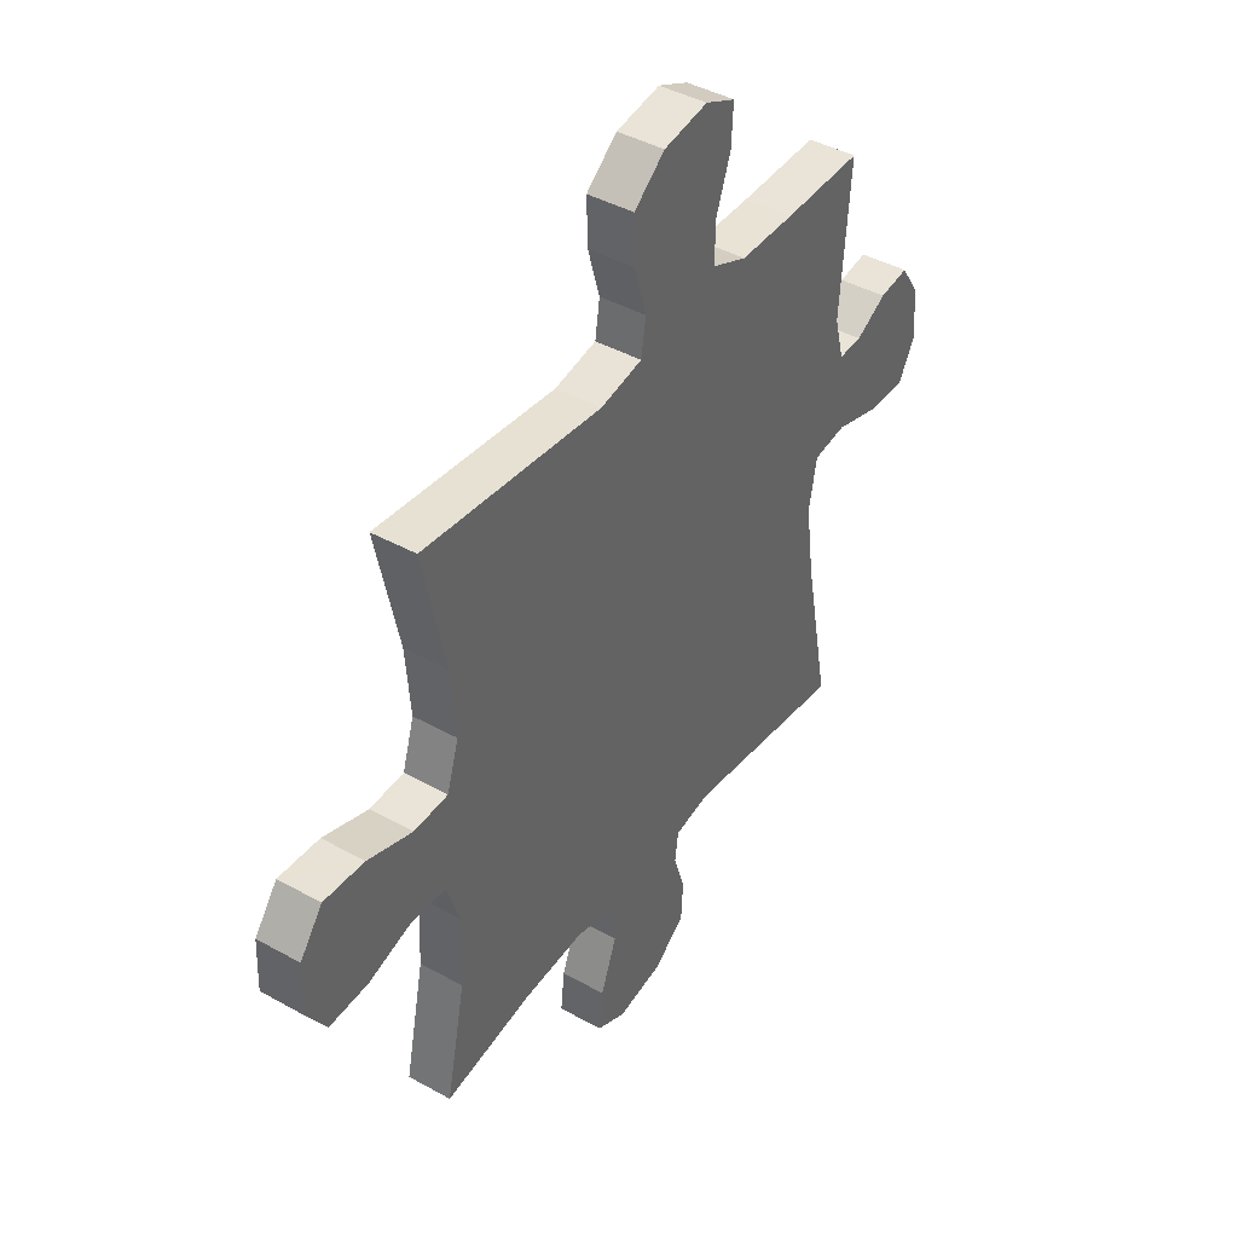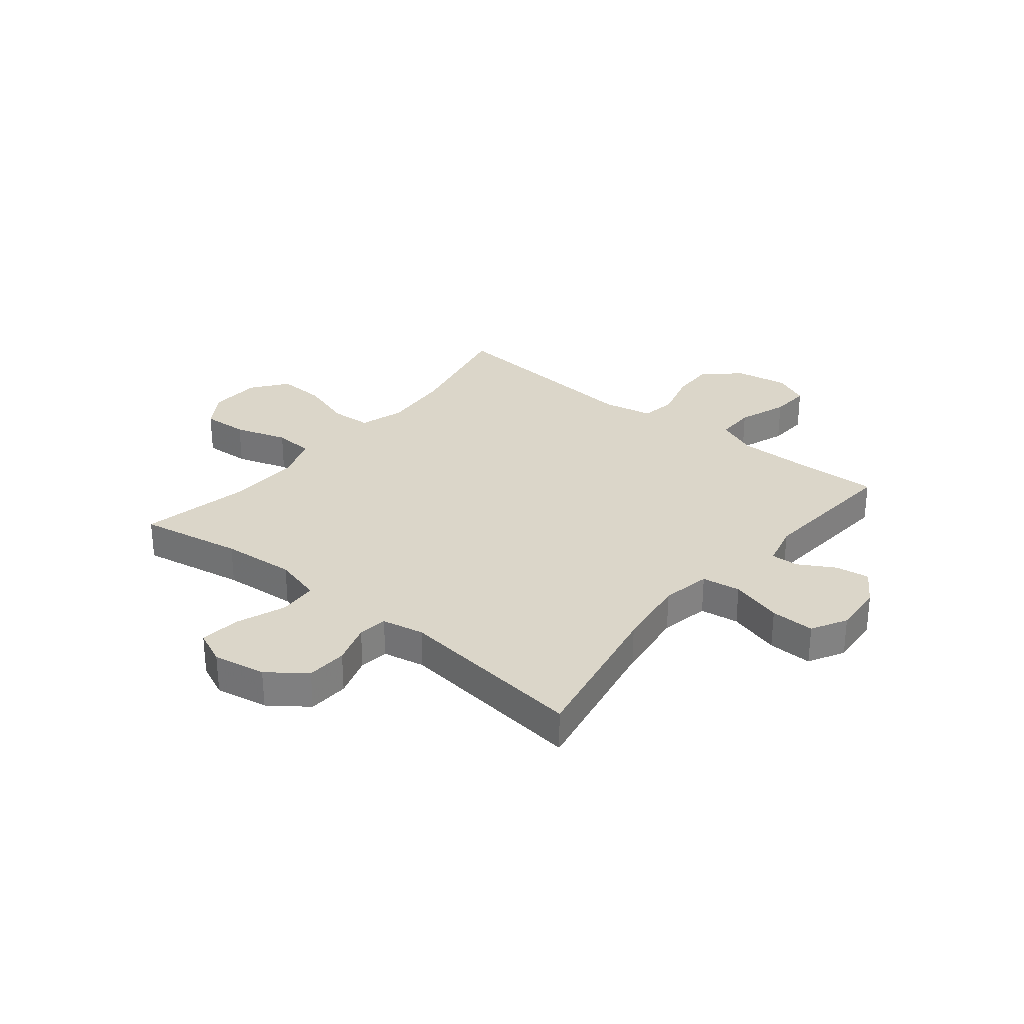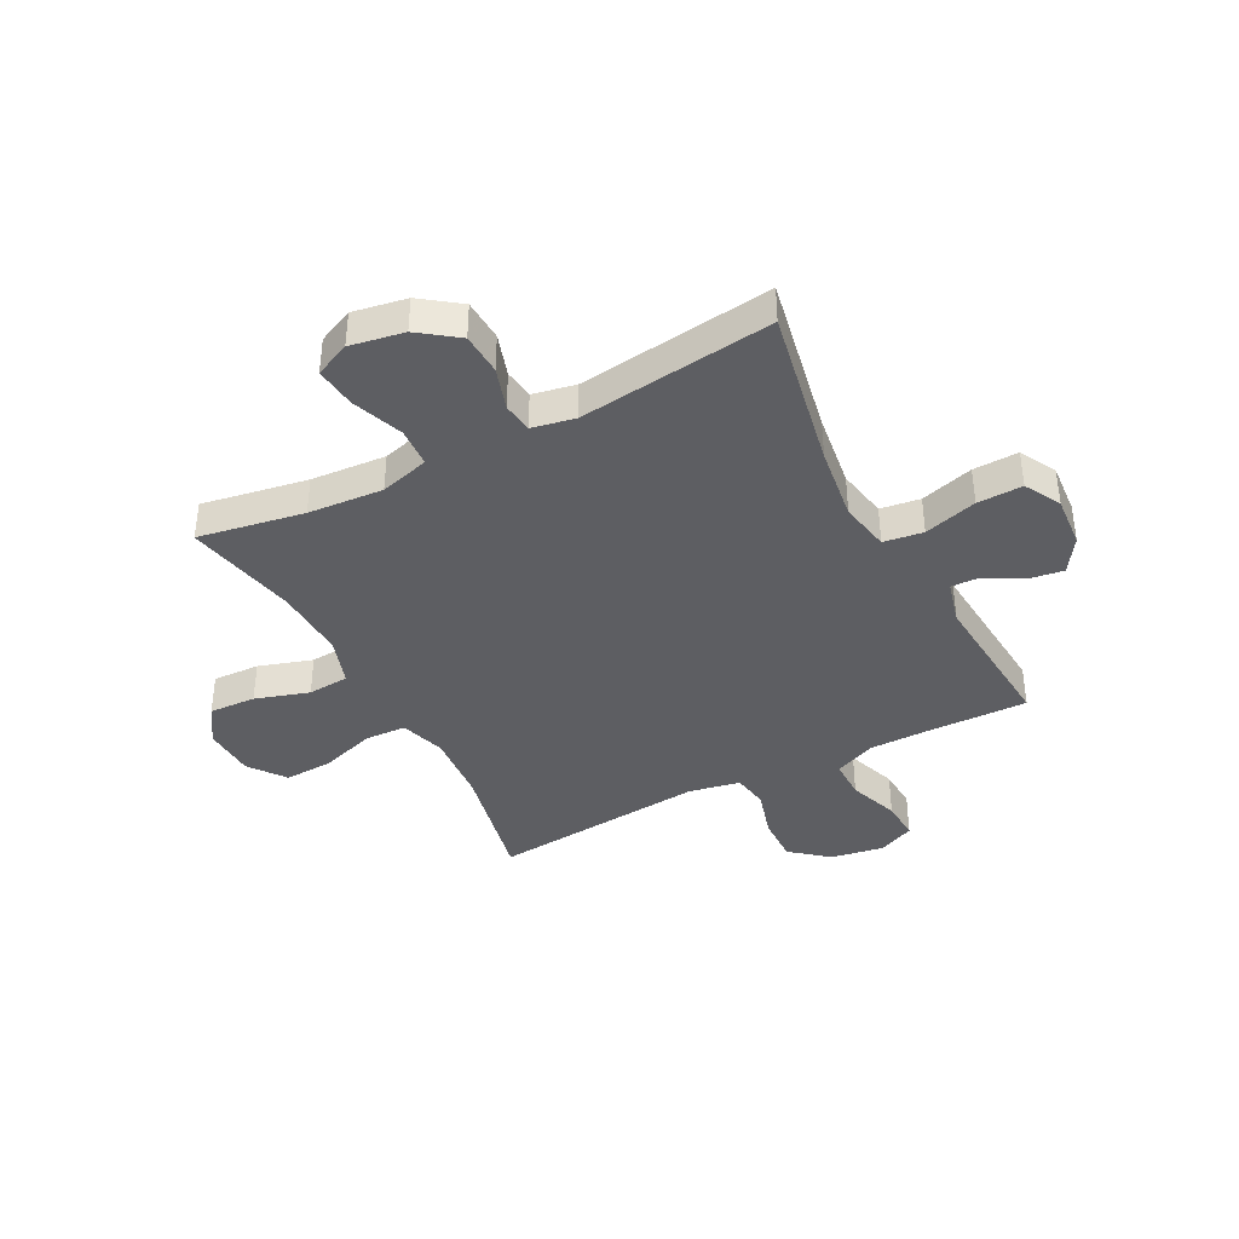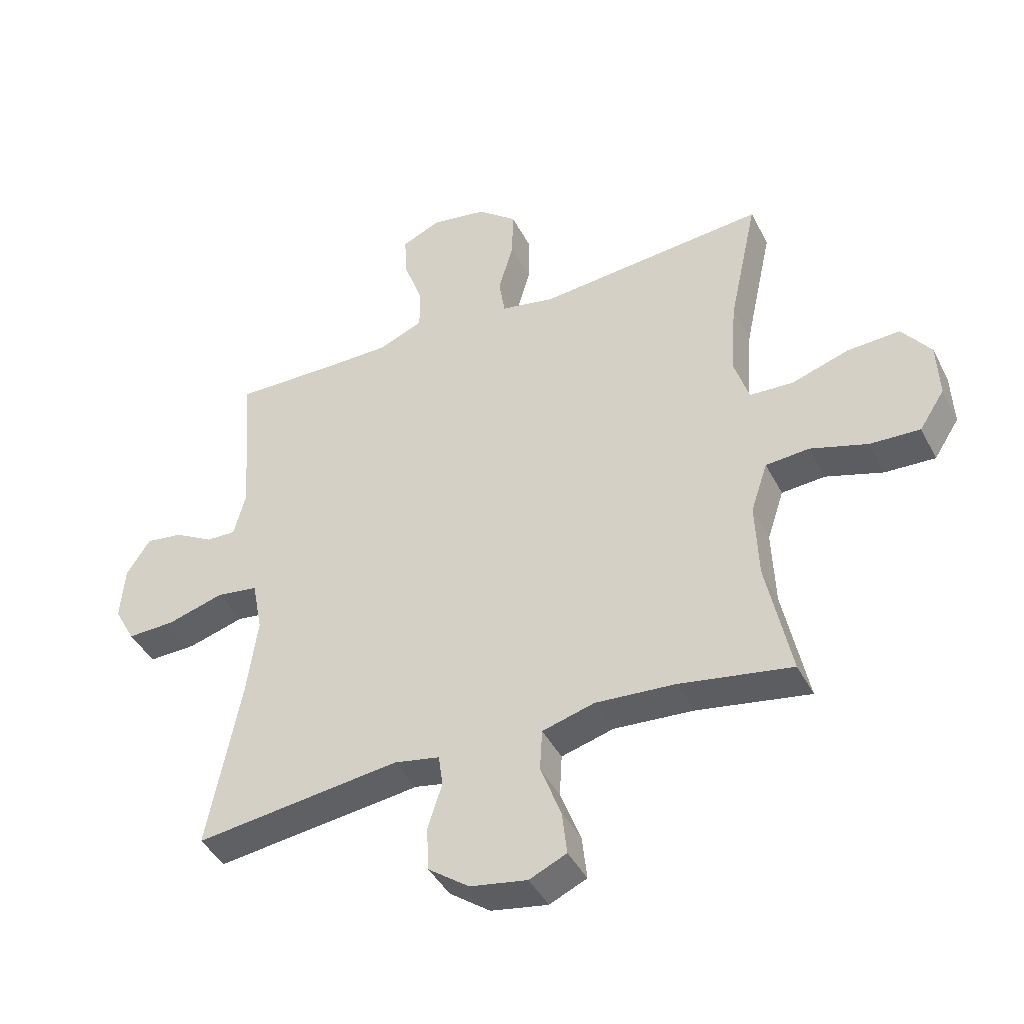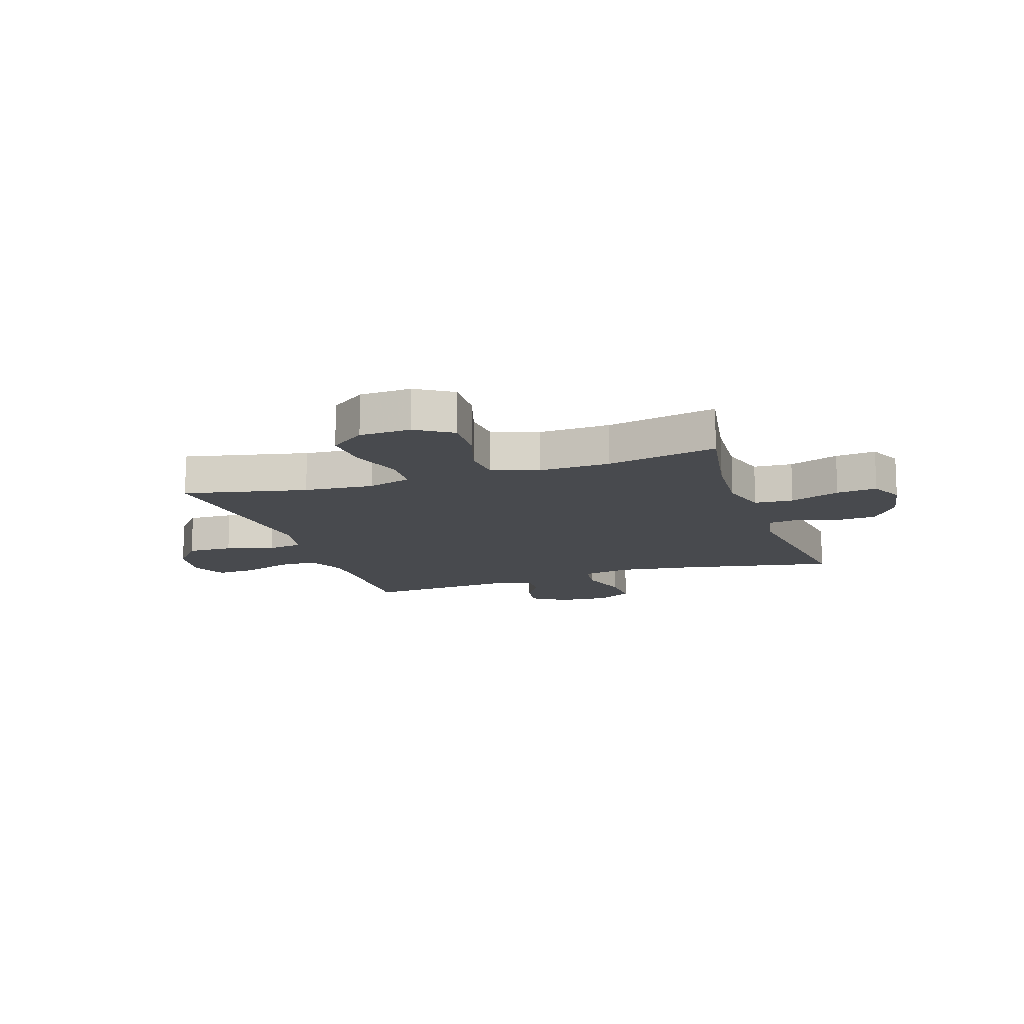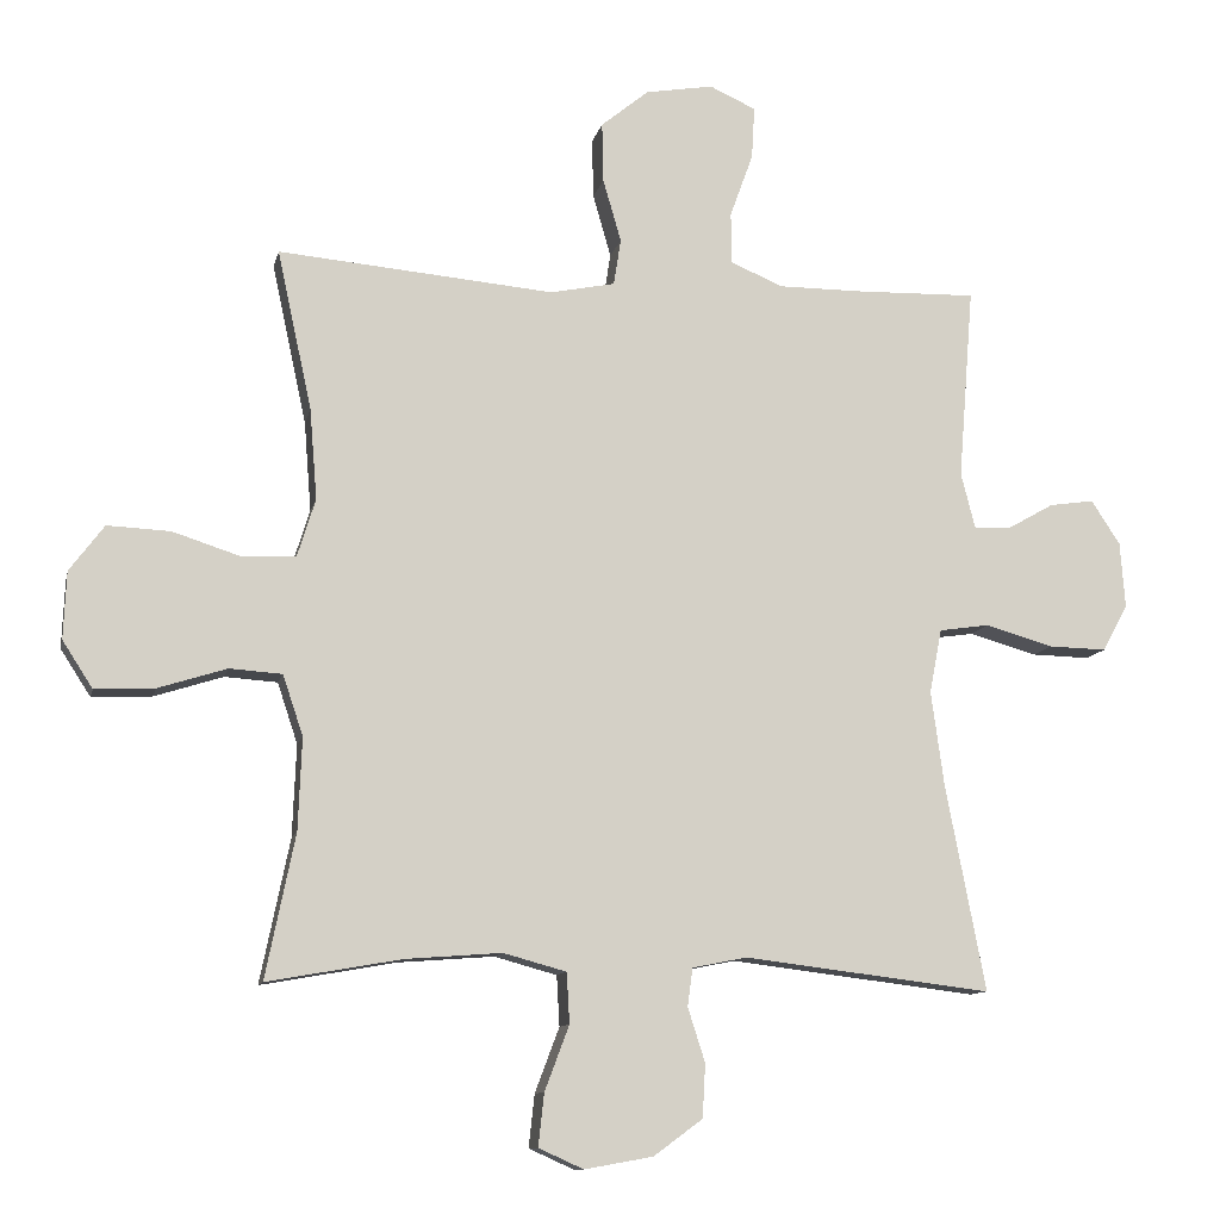
<metadata>
{"format":"obj","ext":"obj","renderer":"f3d","projection":"perspective","resolution":1024,"background":"white","views":[{"elev":42.2,"azim":123.8,"up":"+Z"},{"elev":29.9,"azim":-141.0,"up":"+Y"},{"elev":-39.4,"azim":-152.4,"up":"+Y"},{"elev":-42.7,"azim":25.7,"up":"+Z"},{"elev":-13.3,"azim":108.5,"up":"+Y"},{"elev":-10.7,"azim":167.9,"up":"+Z"}]}
</metadata>
<code>
v 0.5 0.07 -0.5
v 0.313 0.07 -0.467
v 0.18 0.07 -0.457
v 0.093 0.07 -0.481
v 0.089 0.07 -0.551
v 0.123 0.07 -0.641
v 0.131 0.07 -0.714
v 0.069 0.07 -0.742
v -0.026 0.07 -0.725
v -0.094 0.07 -0.675
v -0.098 0.07 -0.601
v -0.074 0.07 -0.526
v -0.081 0.07 -0.473
v -0.157 0.07 -0.458
v -0.5 0.07 -0.5
v -0.445 0.07 -0.215
v -0.427 0.07 -0.083
v -0.444 0.07 0.006
v -0.514 0.07 0.016
v -0.608 0.07 -0.011
v -0.688 0.07 -0.013
v -0.723 0.07 0.051
v -0.716 0.07 0.143
v -0.676 0.07 0.204
v -0.614 0.07 0.195
v -0.549 0.07 0.158
v -0.499 0.07 0.156
v -0.479 0.07 0.234
v -0.5 0.07 0.5
v -0.333 0.07 0.496
v -0.217 0.07 0.496
v -0.143 0.07 0.527
v -0.143 0.07 0.598
v -0.175 0.07 0.687
v -0.179 0.07 0.759
v -0.115 0.07 0.788
v -0.021 0.07 0.772
v 0.045 0.07 0.718
v 0.043 0.07 0.635
v 0.018 0.07 0.548
v 0.028 0.07 0.484
v 0.118 0.07 0.466
v 0.252 0.07 0.478
v 0.5 0.07 0.5
v 0.452 0.07 0.278
v 0.442 0.07 0.153
v 0.467 0.07 0.073
v 0.54 0.07 0.069
v 0.636 0.07 0.1
v 0.723 0.07 0.104
v 0.771 0.07 0.04
v 0.775 0.07 -0.053
v 0.733 0.07 -0.118
v 0.65 0.07 -0.114
v 0.555 0.07 -0.084
v 0.482 0.07 -0.089
v 0.454 0.07 -0.173
v 0.459 0.07 -0.301
v 0.5 0 -0.5
v 0.313 0 -0.467
v 0.18 0 -0.457
v 0.093 0 -0.481
v 0.089 0 -0.551
v 0.123 0 -0.641
v 0.131 0 -0.714
v 0.069 0 -0.742
v -0.026 0 -0.725
v -0.094 0 -0.675
v -0.098 0 -0.601
v -0.074 0 -0.526
v -0.081 0 -0.473
v -0.157 0 -0.458
v -0.5 0 -0.5
v -0.445 0 -0.215
v -0.427 0 -0.083
v -0.444 0 0.006
v -0.514 0 0.016
v -0.608 0 -0.011
v -0.688 0 -0.013
v -0.723 0 0.051
v -0.716 0 0.143
v -0.676 0 0.204
v -0.614 0 0.195
v -0.549 0 0.158
v -0.499 0 0.156
v -0.479 0 0.234
v -0.5 0 0.5
v -0.333 0 0.496
v -0.217 0 0.496
v -0.143 0 0.527
v -0.143 0 0.598
v -0.175 0 0.687
v -0.179 0 0.759
v -0.115 0 0.788
v -0.021 0 0.772
v 0.045 0 0.718
v 0.043 0 0.635
v 0.018 0 0.548
v 0.028 0 0.484
v 0.118 0 0.466
v 0.252 0 0.478
v 0.5 0 0.5
v 0.452 0 0.278
v 0.442 0 0.153
v 0.467 0 0.073
v 0.54 0 0.069
v 0.636 0 0.1
v 0.723 0 0.104
v 0.771 0 0.04
v 0.775 0 -0.053
v 0.733 0 -0.118
v 0.65 0 -0.114
v 0.555 0 -0.084
v 0.482 0 -0.089
v 0.454 0 -0.173
v 0.459 0 -0.301
f 53 54 55
f 52 53 55
f 51 52 55
f 50 51 55
f 49 50 55
f 48 49 55
f 47 48 55 56
f 46 47 56 57
f 42 43 44 45
f 41 42 45 46
f 38 39 40
f 37 38 40
f 36 37 40
f 35 36 40
f 34 35 40
f 33 34 40
f 32 33 40 41
f 41 46 57
f 32 41 57
f 31 32 57
f 28 29 30
f 31 57 58
f 30 31 58
f 28 30 58
f 27 28 58
f 24 25 26
f 23 24 26
f 22 23 26
f 21 22 26
f 20 21 26
f 19 20 26
f 14 15 16
f 13 14 16 17
f 10 11 12
f 9 10 12
f 8 9 12
f 7 8 12
f 6 7 12
f 5 6 12
f 4 5 12 13
f 13 17 18
f 4 13 18
f 3 4 18
f 58 1 2
f 2 3 18
f 58 2 18
f 27 58 18
f 18 19 26 27
f 113 112 111
f 113 111 110
f 113 110 109
f 113 109 108
f 113 108 107
f 113 107 106
f 114 113 106 105
f 115 114 105 104
f 103 102 101 100
f 104 103 100 99
f 98 97 96
f 98 96 95
f 98 95 94
f 98 94 93
f 98 93 92
f 98 92 91
f 99 98 91 90
f 115 104 99
f 115 99 90
f 115 90 89
f 88 87 86
f 116 115 89
f 116 89 88
f 116 88 86
f 116 86 85
f 84 83 82
f 84 82 81
f 84 81 80
f 84 80 79
f 84 79 78
f 84 78 77
f 74 73 72
f 75 74 72 71
f 70 69 68
f 70 68 67
f 70 67 66
f 70 66 65
f 70 65 64
f 70 64 63
f 71 70 63 62
f 76 75 71
f 76 71 62
f 76 62 61
f 60 59 116
f 76 61 60
f 76 60 116
f 76 116 85
f 85 84 77 76
f 1 59 60 2
f 2 60 61 3
f 3 61 62 4
f 4 62 63 5
f 5 63 64 6
f 6 64 65 7
f 7 65 66 8
f 8 66 67 9
f 9 67 68 10
f 10 68 69 11
f 11 69 70 12
f 12 70 71 13
f 13 71 72 14
f 14 72 73 15
f 15 73 74 16
f 16 74 75 17
f 17 75 76 18
f 18 76 77 19
f 19 77 78 20
f 20 78 79 21
f 21 79 80 22
f 22 80 81 23
f 23 81 82 24
f 24 82 83 25
f 25 83 84 26
f 26 84 85 27
f 27 85 86 28
f 28 86 87 29
f 29 87 88 30
f 30 88 89 31
f 31 89 90 32
f 32 90 91 33
f 33 91 92 34
f 34 92 93 35
f 35 93 94 36
f 36 94 95 37
f 37 95 96 38
f 38 96 97 39
f 39 97 98 40
f 40 98 99 41
f 41 99 100 42
f 42 100 101 43
f 43 101 102 44
f 44 102 103 45
f 45 103 104 46
f 46 104 105 47
f 47 105 106 48
f 48 106 107 49
f 49 107 108 50
f 50 108 109 51
f 51 109 110 52
f 52 110 111 53
f 53 111 112 54
f 54 112 113 55
f 55 113 114 56
f 56 114 115 57
f 57 115 116 58
f 58 116 59 1

</code>
